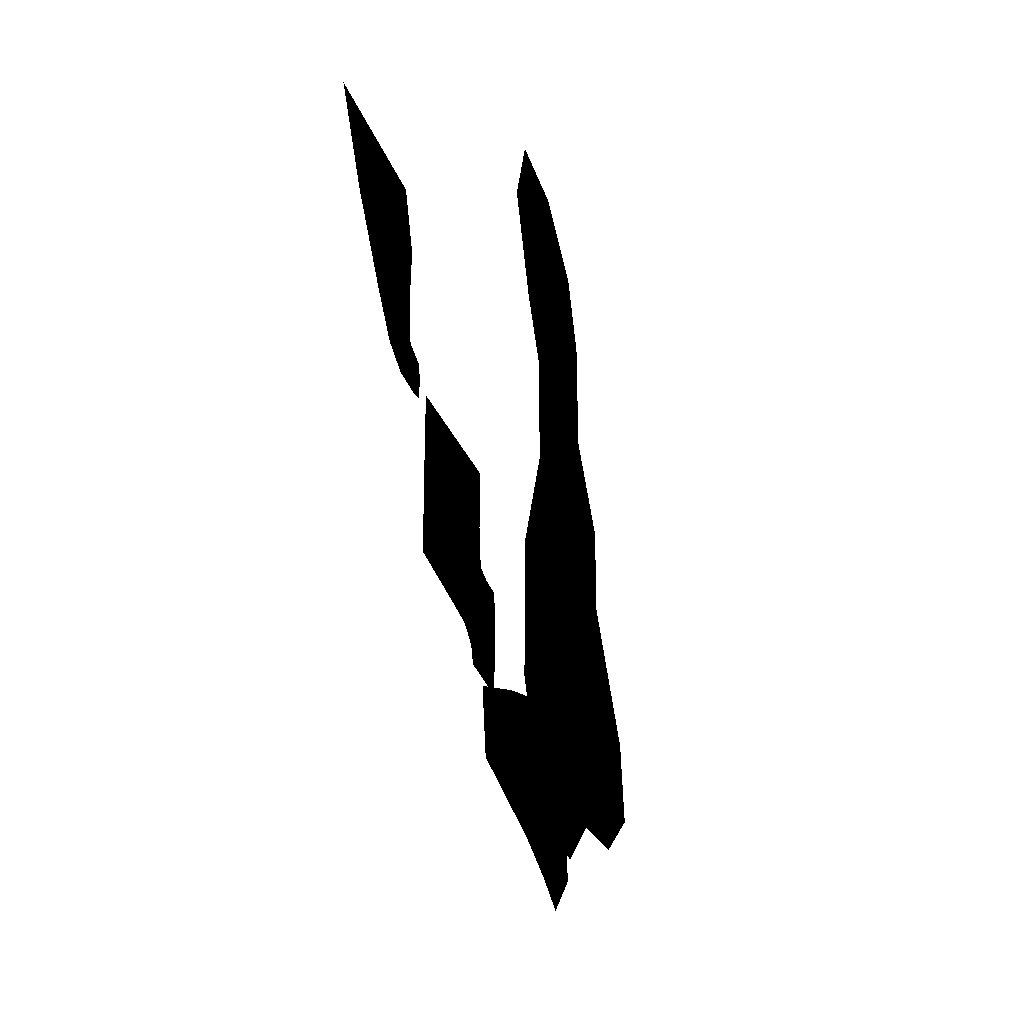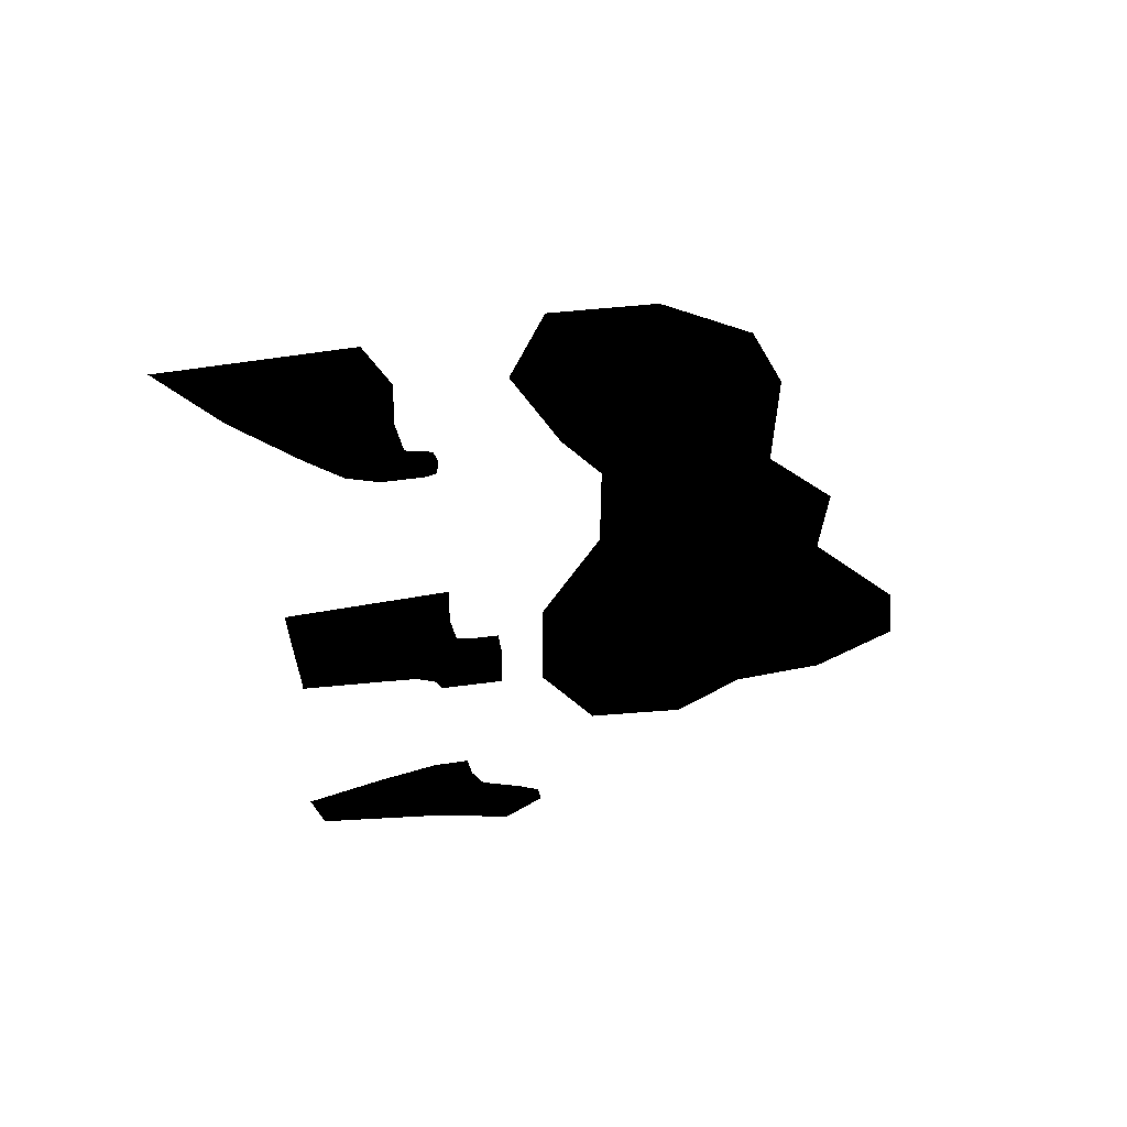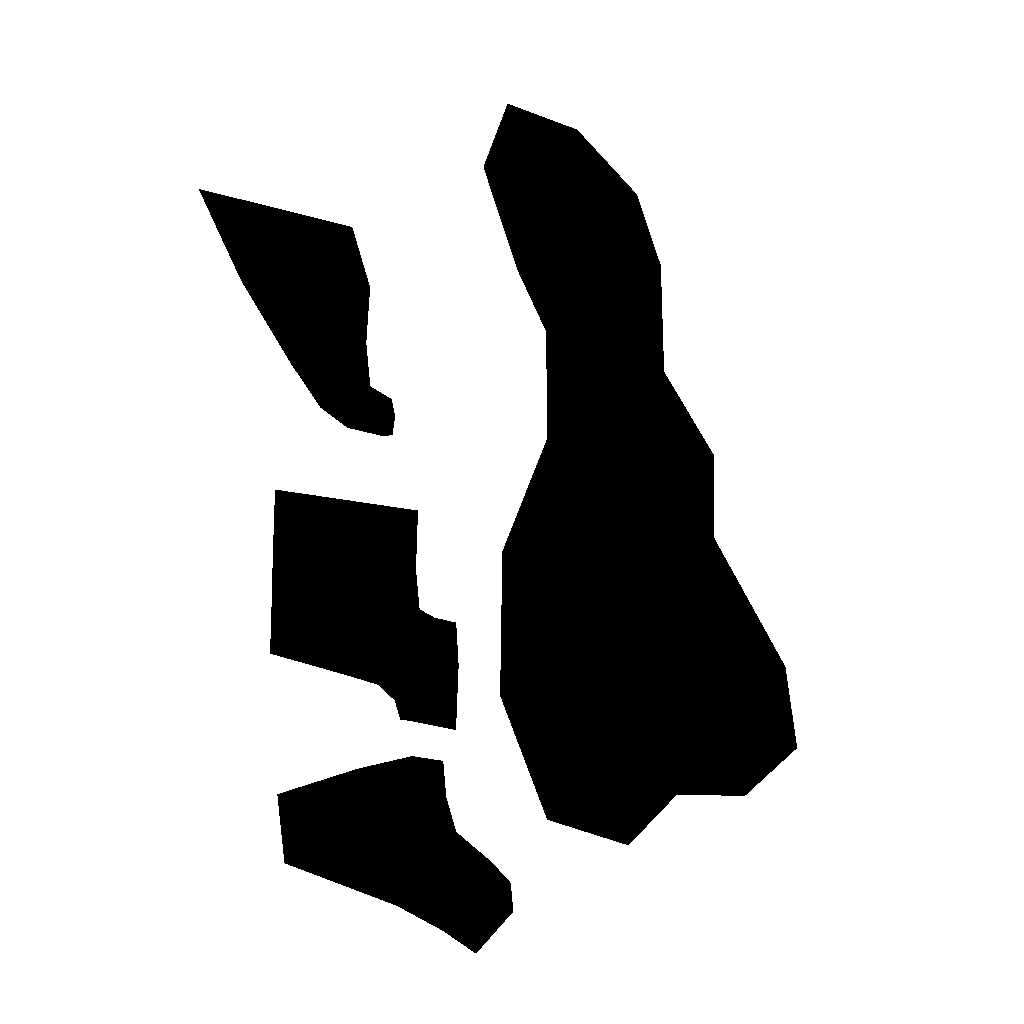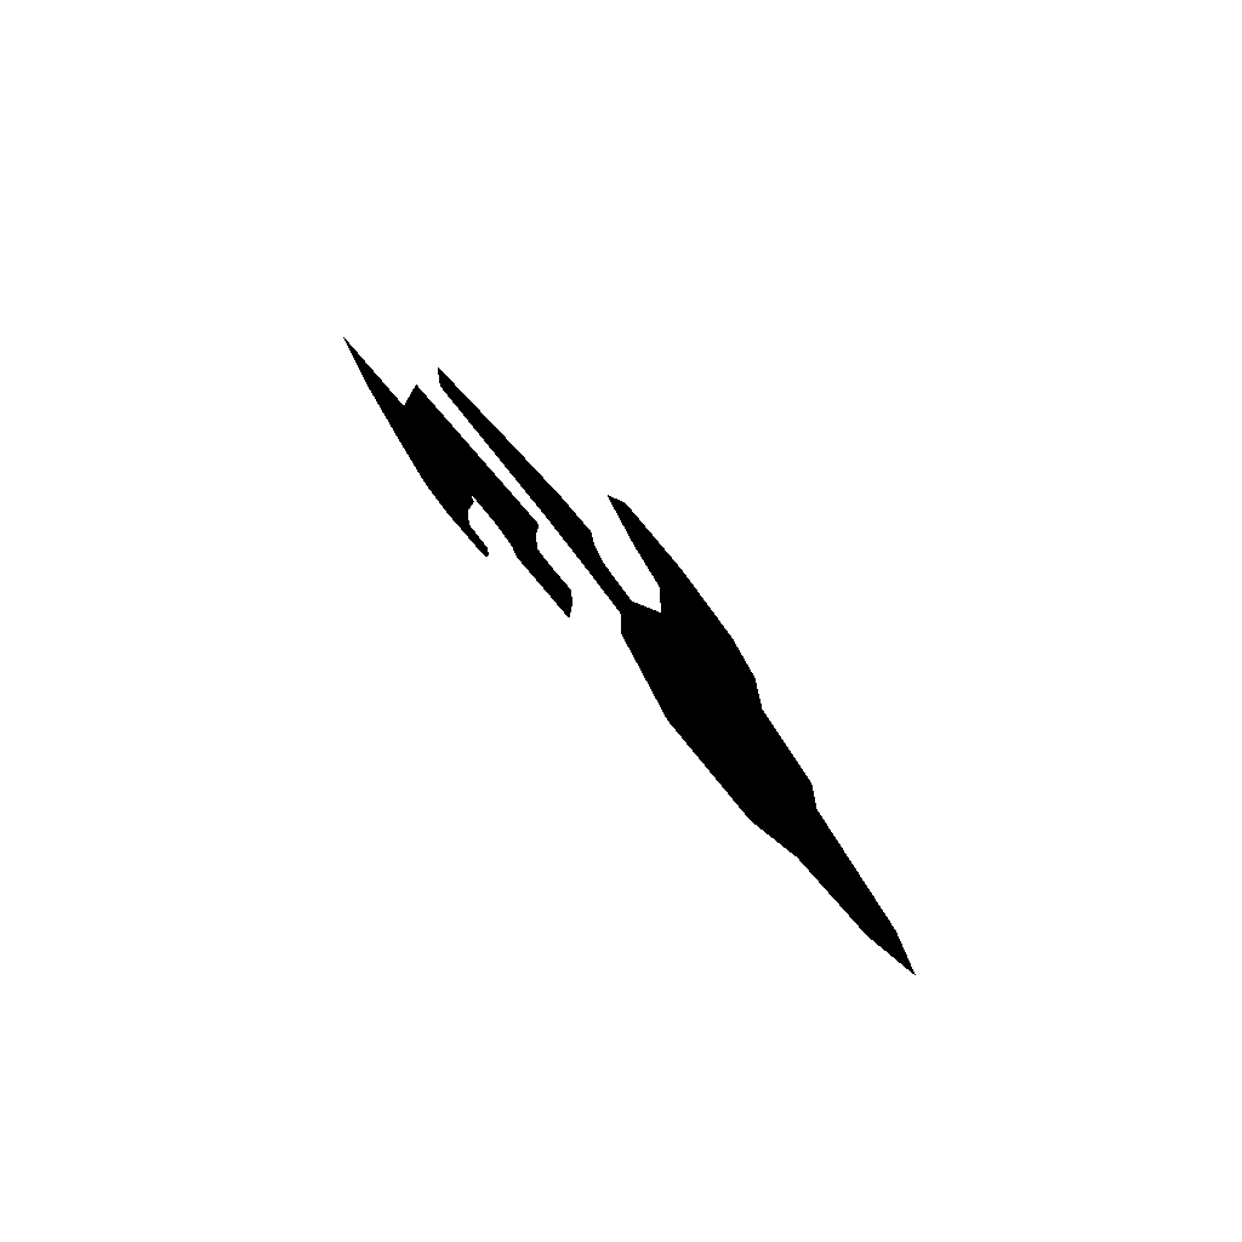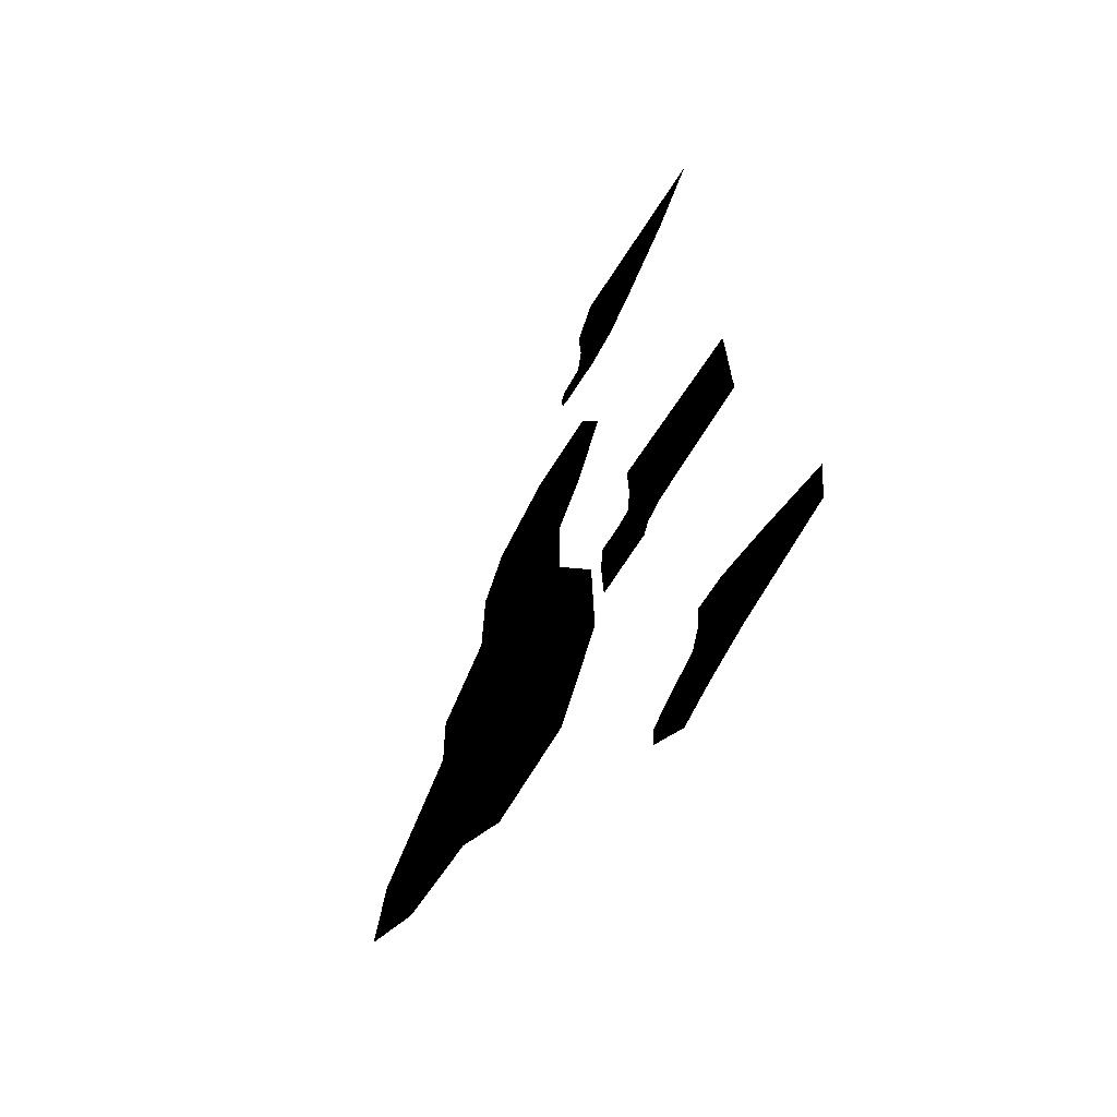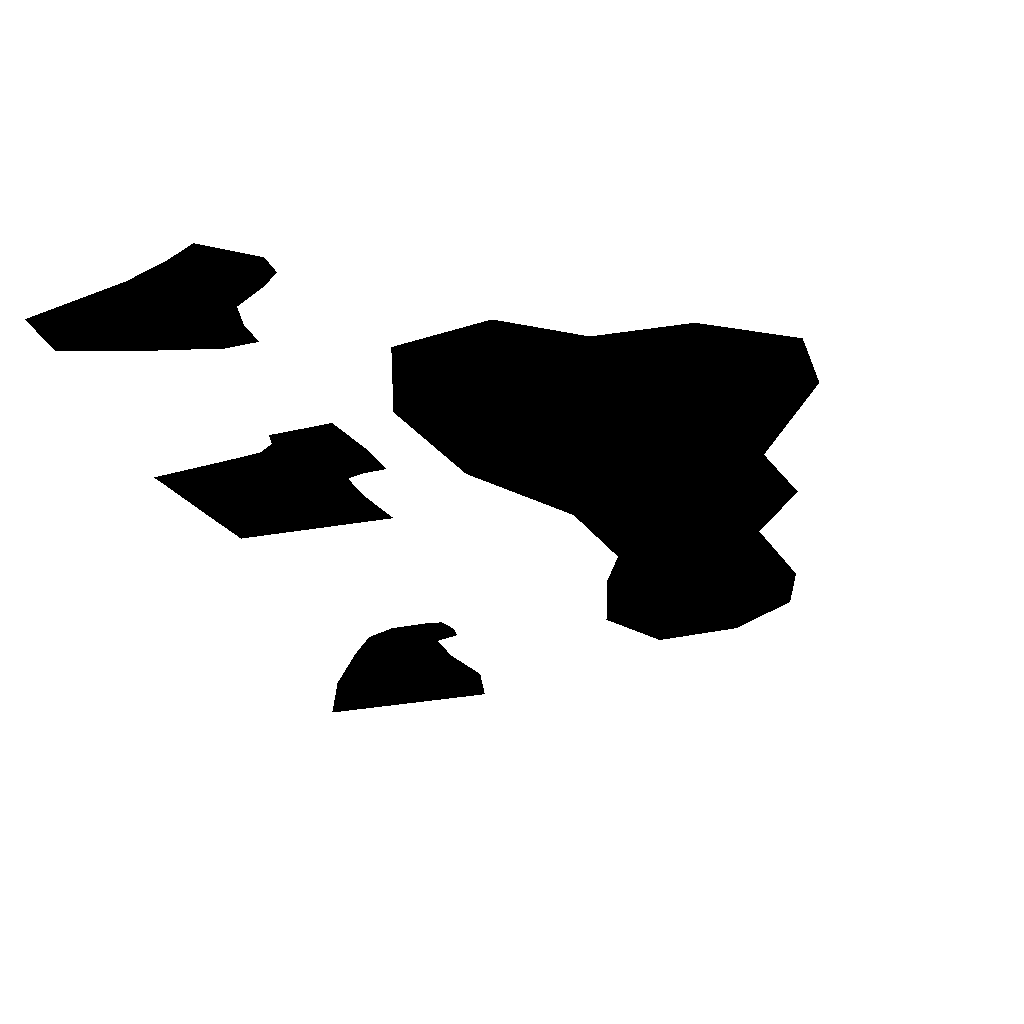
<metadata>
{"format":"obj","ext":"obj","renderer":"f3d","projection":"perspective","resolution":1024,"background":"white","views":[{"elev":-30.6,"azim":108.2,"up":"+Z"},{"elev":63.0,"azim":171.1,"up":"+Z"},{"elev":-19.7,"azim":150.8,"up":"+Z"},{"elev":-78.3,"azim":130.3,"up":"+Z"},{"elev":-70.8,"azim":56.7,"up":"+Z"},{"elev":-21.2,"azim":-157.8,"up":"+Y"}]}
</metadata>
<code>
v 4278 493.1 -269.7
v 4793 493.1 -305.3
v 4807 493.1 -1252
v 4460 493.1 528.5
v 4051 493.1 448
v 4030 493.1 1202
v 3582 493.1 332.2
v 3526 493.1 1205
v 3133 493.1 664.4
v 3153 493.1 58.12
v 3330 493.1 -401.7
v 3768 493.1 -1231
v 4189 493.1 -1479
v 3511 493.1 -1738
v 3885 493.1 -2101
v 2607 493.1 -766.2
v 3013 493.1 -1152
v 4460 493.1 1297
v 4155 493.1 1897
v 3530 493.1 2012
v 2539 493.1 -1319
v 2980 493.1 -1691
v 4474 493.1 -1997
v 3716 493.1 2521
v 4201 493.1 2902
v 4757 493.1 2949
v 4943 493.1 2409
v 4681 493.1 1702
g polygon0
f 1 2 3
f 1 4 2
f 5 4 1
f 5 6 4
f 7 6 5
f 7 8 6
f 9 8 7
f 7 10 9
f 7 11 10
f 1 11 7
f 1 12 11
f 13 12 1
f 13 14 12
f 15 14 13
f 11 16 10
f 11 17 16
f 12 17 11
f 12 14 17
f 6 18 4
f 6 19 18
f 8 19 6
f 8 20 19
f 17 21 16
f 17 22 21
f 14 22 17
f 3 13 1
f 3 23 13
f 24 19 20
f 24 25 19
f 26 19 25
f 26 27 19
f 28 19 27
f 28 18 19
f 5 1 7
f 13 23 15
v 6433 -48.71 1438
v 6447 -48.71 2022
v 6757 -48.71 2022
v 6208 -48.71 1524
v 6064 -48.71 933.8
v 5810 -48.71 1055
v 5677 -48.71 884.3
v 5757 -48.71 1084
v 5639 -48.71 910.5
v 5584 -48.71 931.3
v 5582 -48.71 852.4
v 5489 -48.71 817.2
v 5587 -48.71 813.3
v 5576 -48.71 603.3
v 5845 -48.71 667.2
v 5576 -48.71 603.3
v 5647 -48.71 564.4
v 5390 -48.71 555.5
v 5333 -48.71 831.5
v 5363 -48.71 772.5
v 5305 -48.71 714
v 5491 -48.71 889.9
v 5528 -48.71 1196
v 5559 -48.71 1180
v 5587 -48.71 1600
v 6149 -48.71 1559
v 5364 -48.71 615.9
v 5321 -48.71 576.9
v 5808 -48.71 1877
v 5653 -48.71 2022
v 5510 -48.71 1606
g polygon1
f 29 30 31
f 29 32 30
f 33 32 29
f 33 34 32
f 35 34 33
f 35 36 34
f 37 36 35
f 37 38 36
f 39 38 37
f 39 40 38
f 41 40 39
f 41 42 40
f 43 42 41
f 43 44 42
f 45 44 43
f 45 46 44
f 47 48 49
f 47 40 48
f 50 40 47
f 50 38 40
f 51 38 50
f 51 52 38
f 53 52 51
f 53 36 52
f 54 36 53
f 54 34 36
f 32 34 54
f 44 40 42
f 44 48 40
f 55 48 44
f 55 49 48
f 56 49 55
f 54 30 32
f 54 57 30
f 53 57 54
f 53 58 57
f 35 39 37
f 35 41 39
f 43 41 35
f 46 55 44
f 46 56 55
f 59 53 51
f 59 58 53
f 52 36 38
f 43 35 33
f 58 30 57
v 5805 381.9 -1228
v 6308 381.9 -1036
v 6310 381.9 -1162
v 5749 381.9 -1077
v 5593 381.9 -1260
v 5504 381.9 -1156
v 5385 381.9 -1236
v 5476 381.9 -1109
v 5375 381.9 -1186
v 5320 381.9 -1038
v 5300 381.9 -1195
v 5138 381.9 -1130
v 5282 381.9 -1234
v 5163 381.9 -1393
v 5386 381.9 -1392
v 5478 381.9 -1344
v 5439 381.9 -1458
v 5745 381.9 -1027
v 5394 381.9 -753.3
v 6314 381.9 -560
v 5445 381.9 -485.1
v 6317 381.9 -124.3
v 5340 381.9 -89.8
v 5278 381.9 -846.8
v 5175 381.9 -906.4
v 5213 381.9 -776.9
v 5061 381.9 -787.2
v 5382 381.9 -1457
v 5055 381.9 -1478
v 5041 381.9 -1061
v 5318 381.9 -738.8
v 5348 381.9 -481.2
v 6308 381.9 -990.2
g polygon2
f 60 61 62
f 60 63 61
f 64 63 60
f 64 65 63
f 66 65 64
f 66 67 65
f 68 67 66
f 68 69 67
f 70 69 68
f 70 71 69
f 72 71 70
f 72 73 71
f 66 73 72
f 66 74 73
f 75 74 66
f 75 76 74
f 67 63 65
f 67 77 63
f 78 77 67
f 78 79 77
f 80 79 78
f 80 81 79
f 82 81 80
f 69 78 67
f 69 83 78
f 84 83 69
f 84 85 83
f 86 85 84
f 87 74 76
f 87 73 74
f 88 73 87
f 88 89 73
f 84 89 86
f 84 71 89
f 69 71 84
f 90 83 85
f 90 78 83
f 91 78 90
f 72 68 66
f 72 70 68
f 92 77 79
f 92 61 77
f 80 91 82
f 80 78 91
f 63 77 61
f 75 66 64
f 71 73 89
v 5251 770 -2196
v 5195 770 -2323
v 5014 770 -2351
v 5283 770 -2273
v 5398 770 -2065
v 5391 770 -2239
v 5825 770 -2203
v 5830 770 -2240
v 6392 770 -2093
v 6332 770 -2478
v 6332 770 -2478
v 5611 770 -2575
v 5633 770 -2658
v 5335 770 -2777
v 4996 770 -2477
v 5254 770 -2325
v 4996 770 -2477
v 4976 770 -2610
v 4868 770 -2631
v 5136 770 -2762
v 5115 770 -2893
v 5311 770 -2682
v 5408 770 -2275
v 5320 770 -1995
v 5427 770 -1838
v 5342 770 -1782
v 5548 770 -1777
v 5859 770 -1934
v 5898 770 -1892
v 4885 770 -2464
g polygon3
f 93 94 95
f 93 96 94
f 97 96 93
f 97 98 96
f 99 98 97
f 99 100 98
f 101 100 99
f 101 102 100
f 103 102 101
f 103 104 102
f 105 104 103
f 105 106 104
f 107 94 108
f 107 109 94
f 110 109 107
f 110 111 109
f 112 111 110
f 112 113 111
f 114 113 112
f 114 106 113
f 104 106 114
f 104 100 102
f 104 115 100
f 108 115 104
f 108 96 115
f 94 96 108
f 116 97 93
f 116 117 97
f 118 117 116
f 118 119 117
f 108 110 107
f 108 114 110
f 104 114 108
f 120 101 99
f 120 121 101
f 119 121 120
f 98 115 96
f 98 100 115
f 122 109 111
f 122 95 109
f 97 120 99
f 97 117 120
f 110 114 112
f 95 94 109
f 120 117 119

</code>
